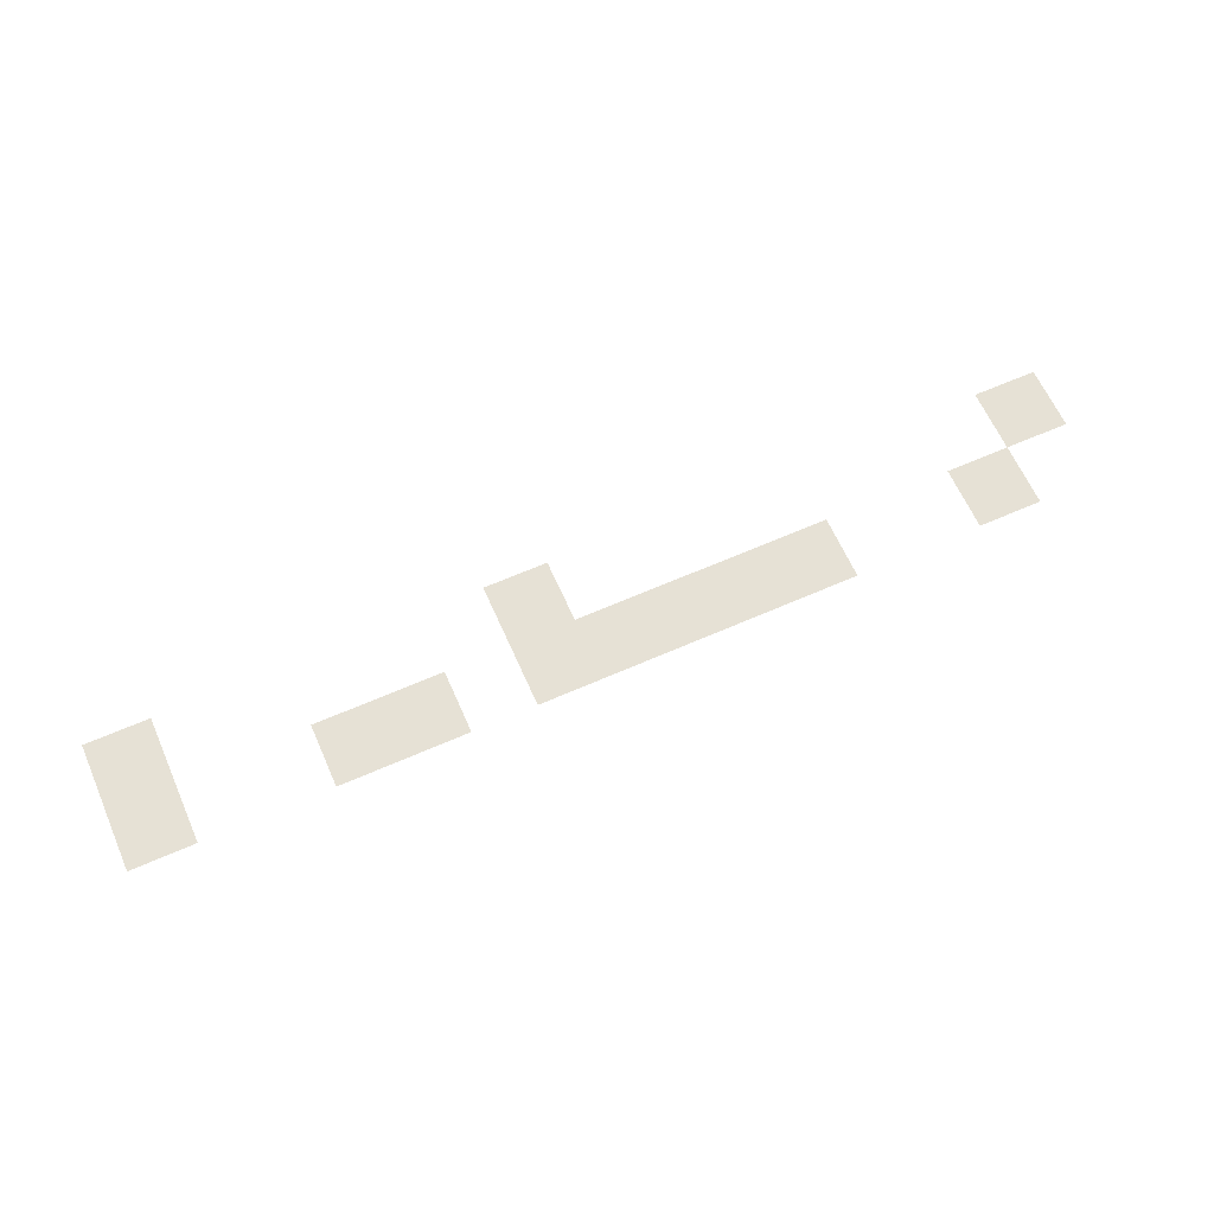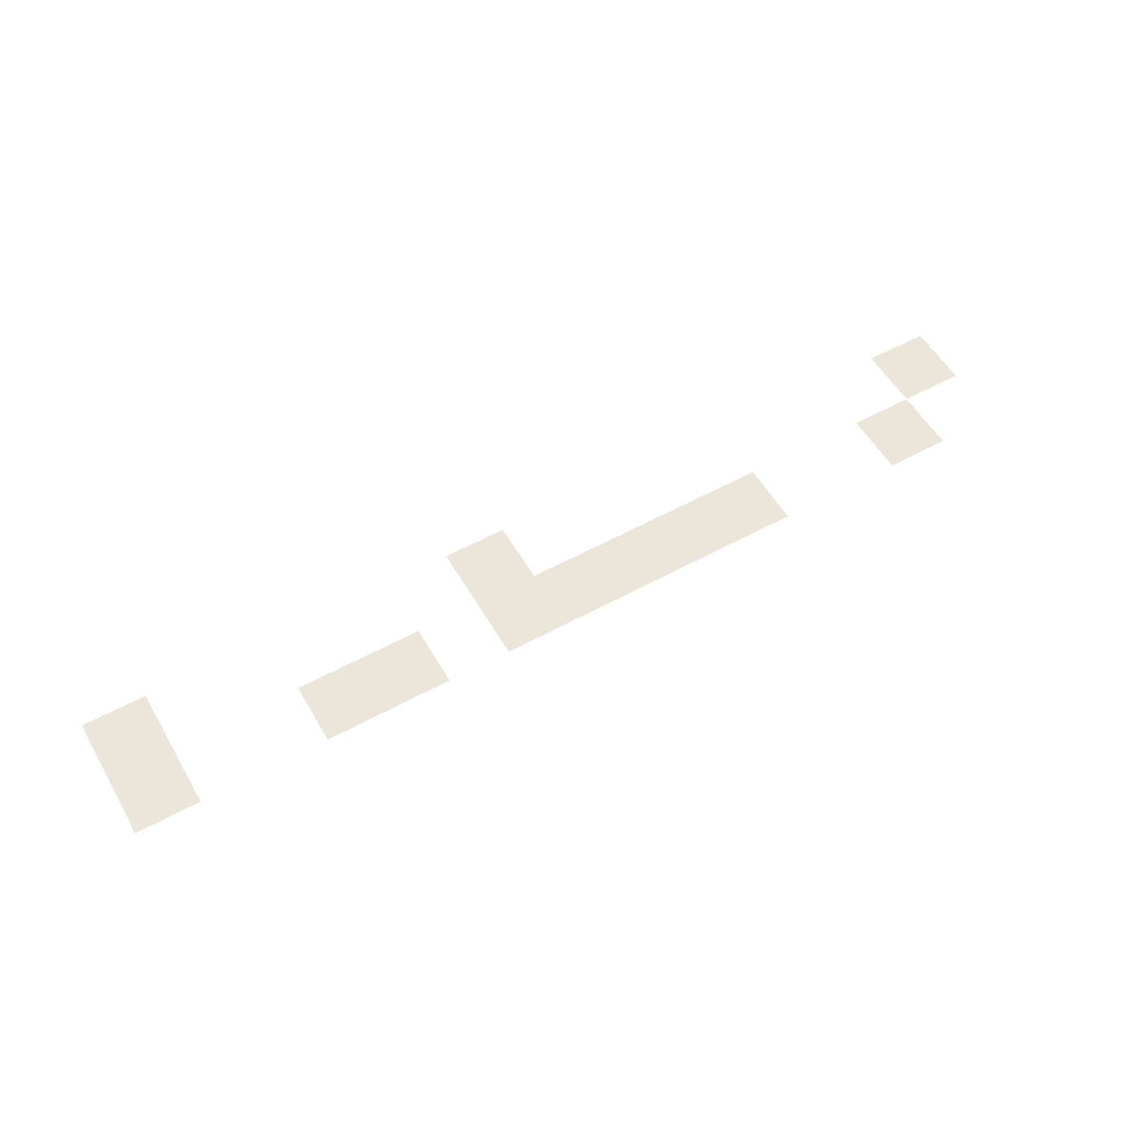
<metadata>
{"format":"obj","ext":"obj","renderer":"f3d","projection":"perspective","resolution":1024,"background":"white","views":[{"elev":64.1,"azim":-23.9,"up":"+Z"},{"elev":55.7,"azim":-29.9,"up":"+Z"}]}
</metadata>
<code>
v -16 -144 0
v -32 -144 0
v -32 -128 0
v -16 -128 0
v -144 -144 0
v -160 -144 0
v -160 -128 0
v -144 -128 0
v -240 -144 0
v -256 -144 0
v -256 -128 0
v -240 -128 0
v -32 -160 0
v -48 -160 0
v -48 -144 0
v -32 -144 0
v -80 -160 0
v -96 -160 0
v -96 -144 0
v -80 -144 0
v -96 -160 0
v -112 -160 0
v -112 -144 0
v -96 -144 0
v -112 -160 0
v -128 -160 0
v -128 -144 0
v -112 -144 0
v -128 -160 0
v -144 -160 0
v -144 -144 0
v -128 -144 0
v -144 -160 0
v -160 -160 0
v -160 -144 0
v -144 -144 0
v -176 -160 0
v -192 -160 0
v -192 -144 0
v -176 -144 0
v -192 -160 0
v -208 -160 0
v -208 -144 0
v -192 -144 0
v -240 -160 0
v -256 -160 0
v -256 -144 0
v -240 -144 0
g 2ScenarioPlataforma_mesh_0500
f 1 2 3 4
f 5 6 7 8
f 9 10 11 12
f 13 14 15 16
f 17 18 19 20
f 21 22 23 24
f 25 26 27 28
f 29 30 31 32
f 33 34 35 36
f 37 38 39 40
f 41 42 43 44
f 45 46 47 48

</code>
